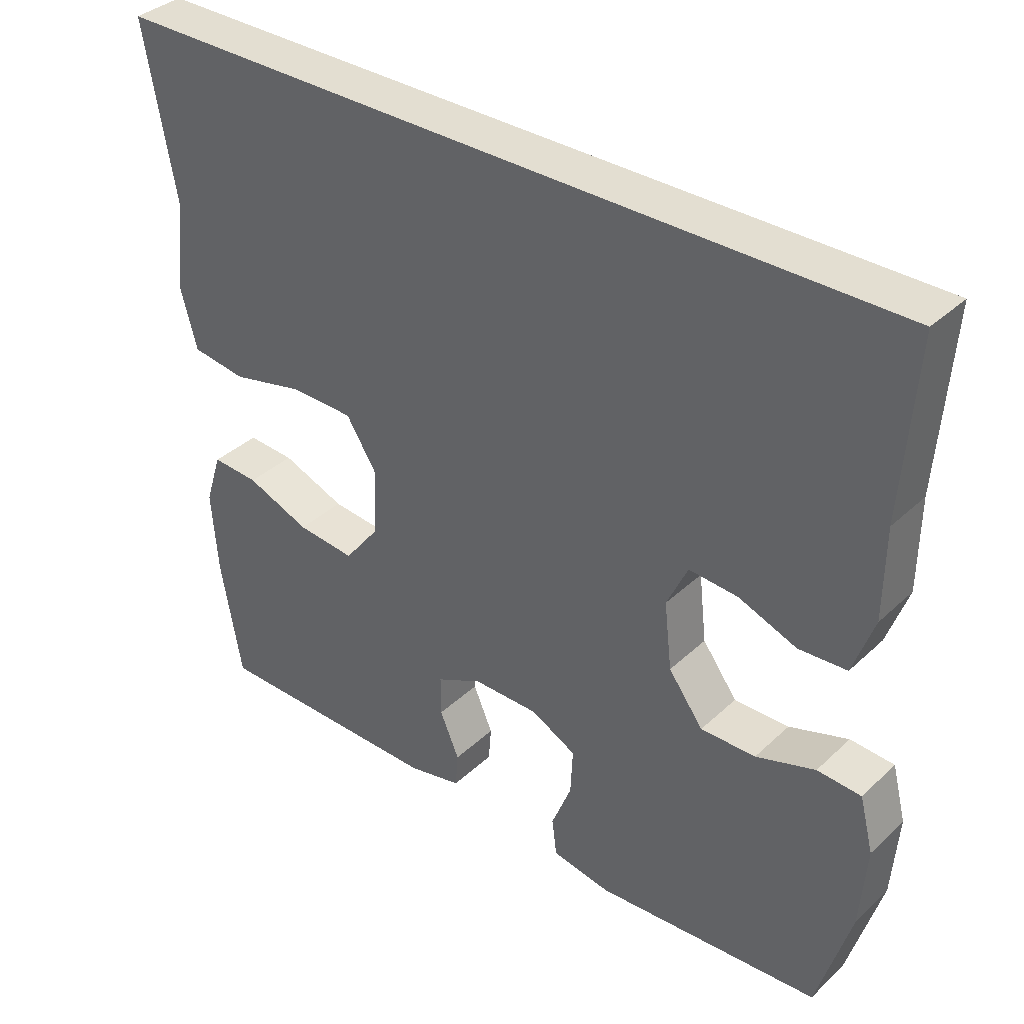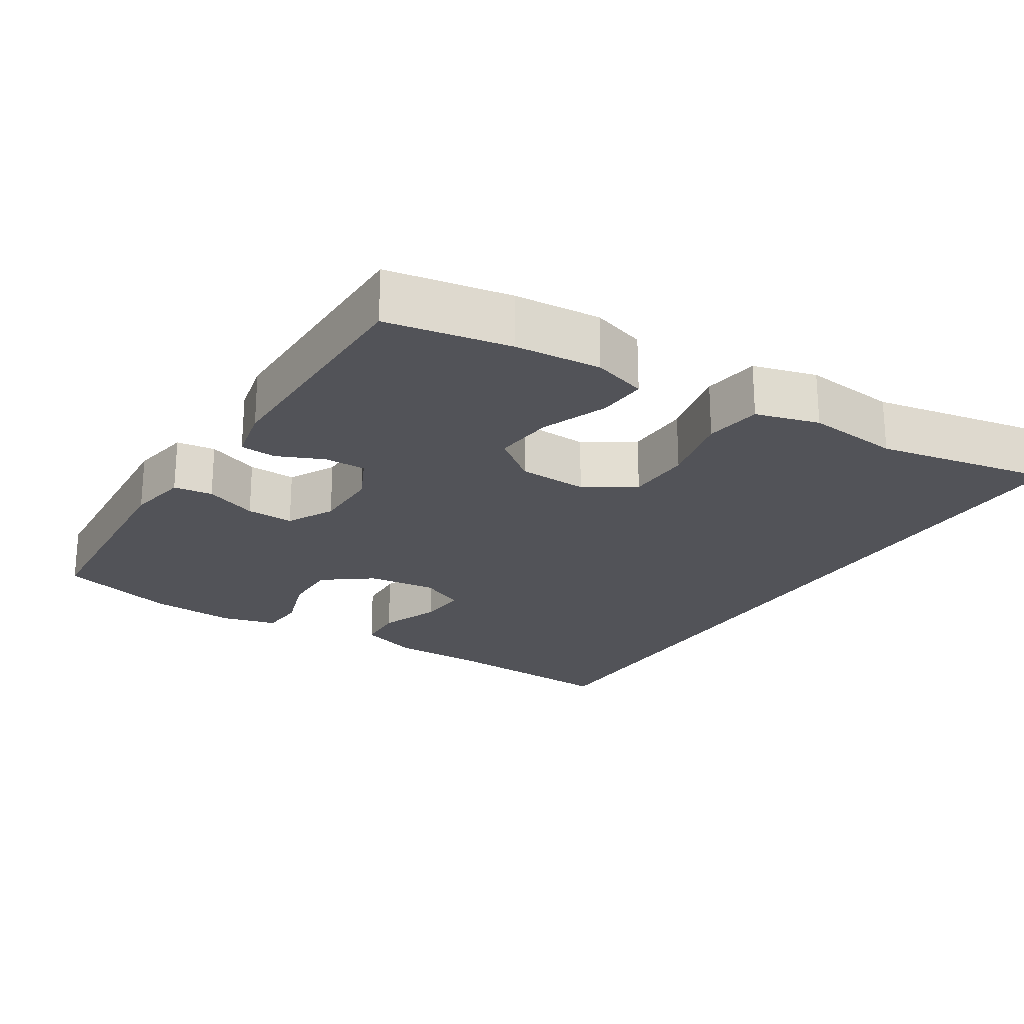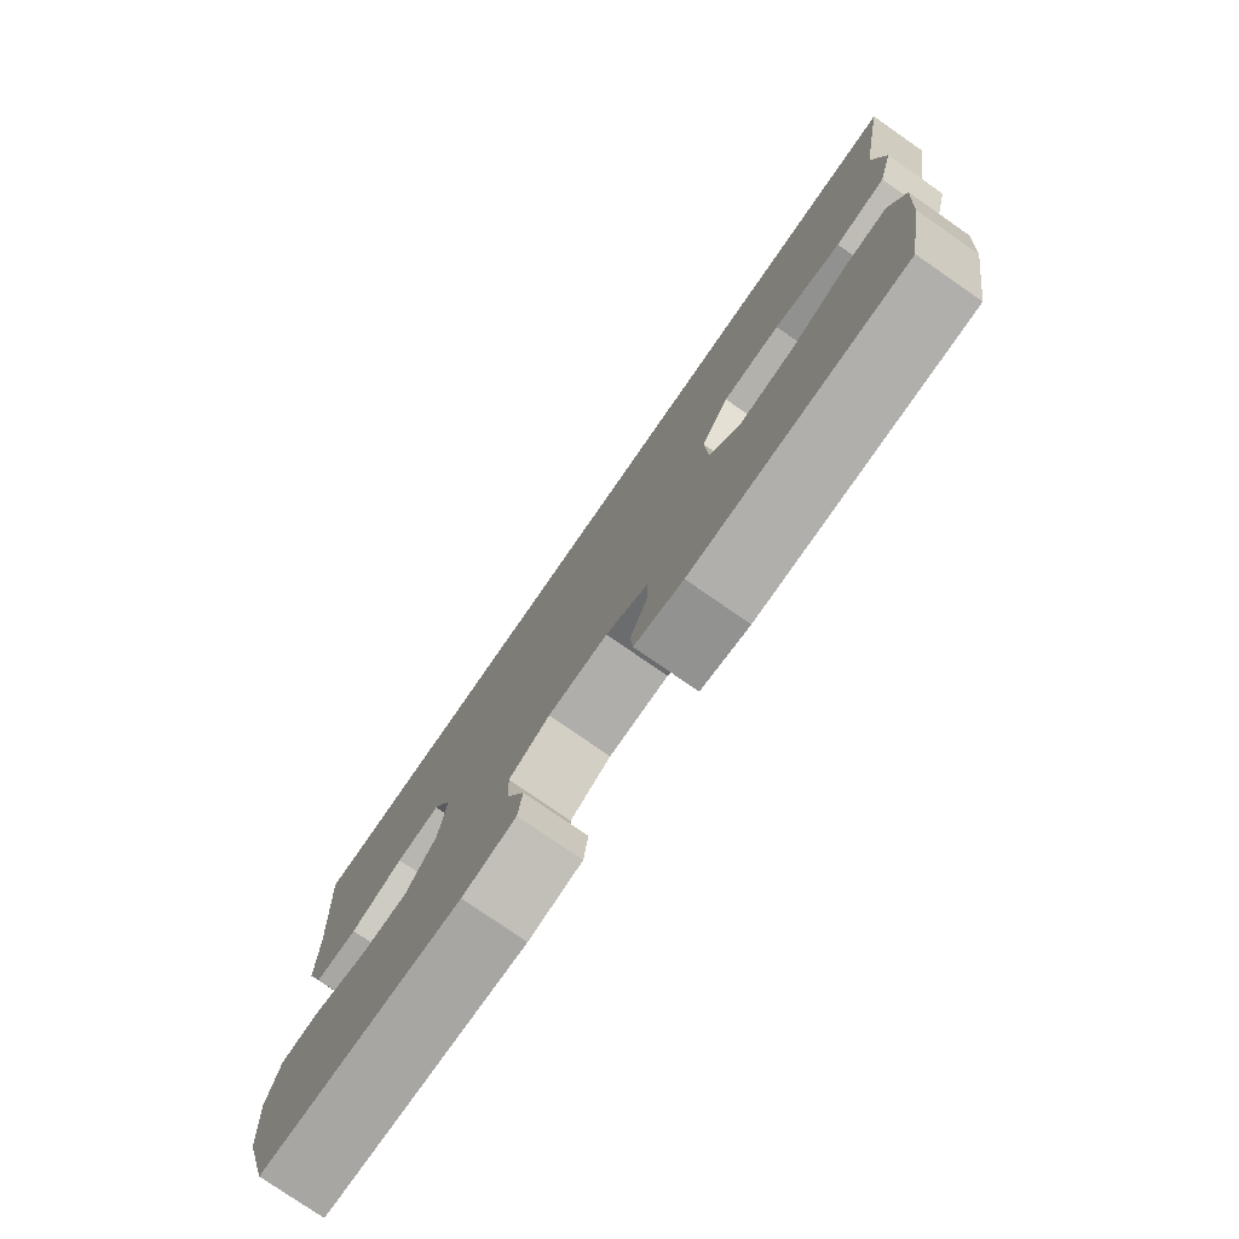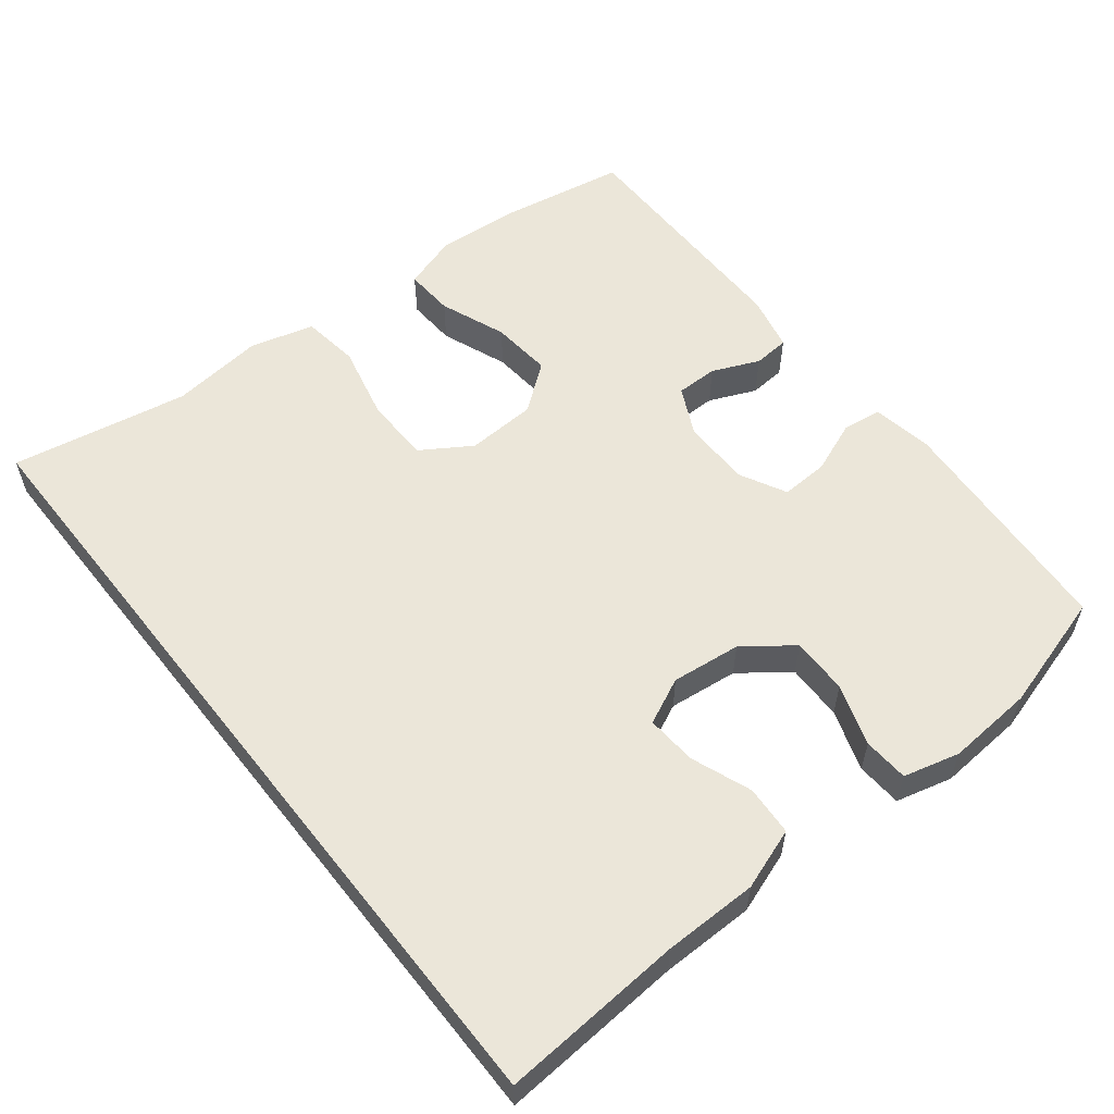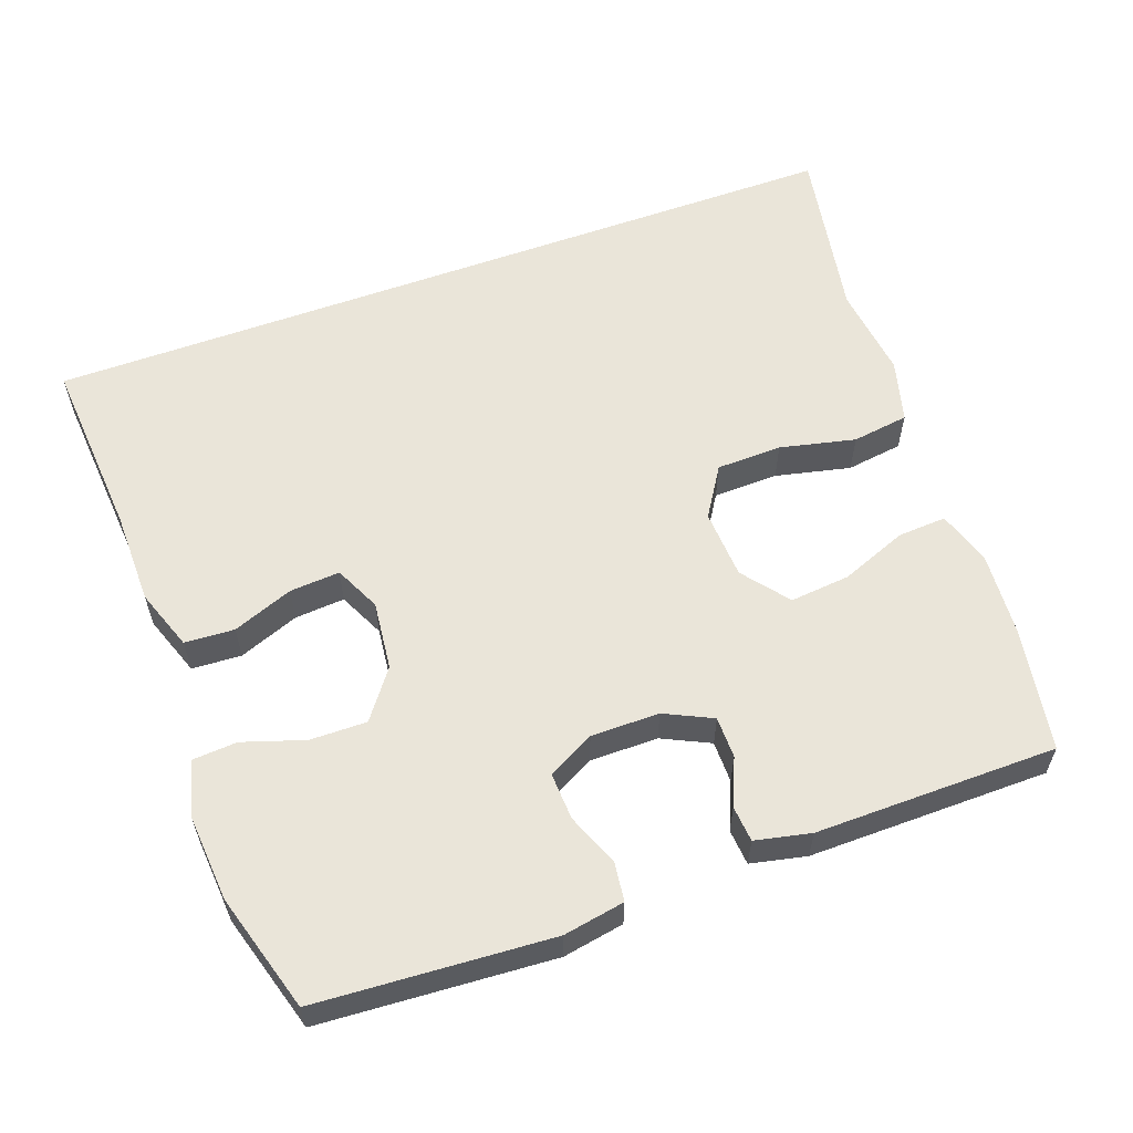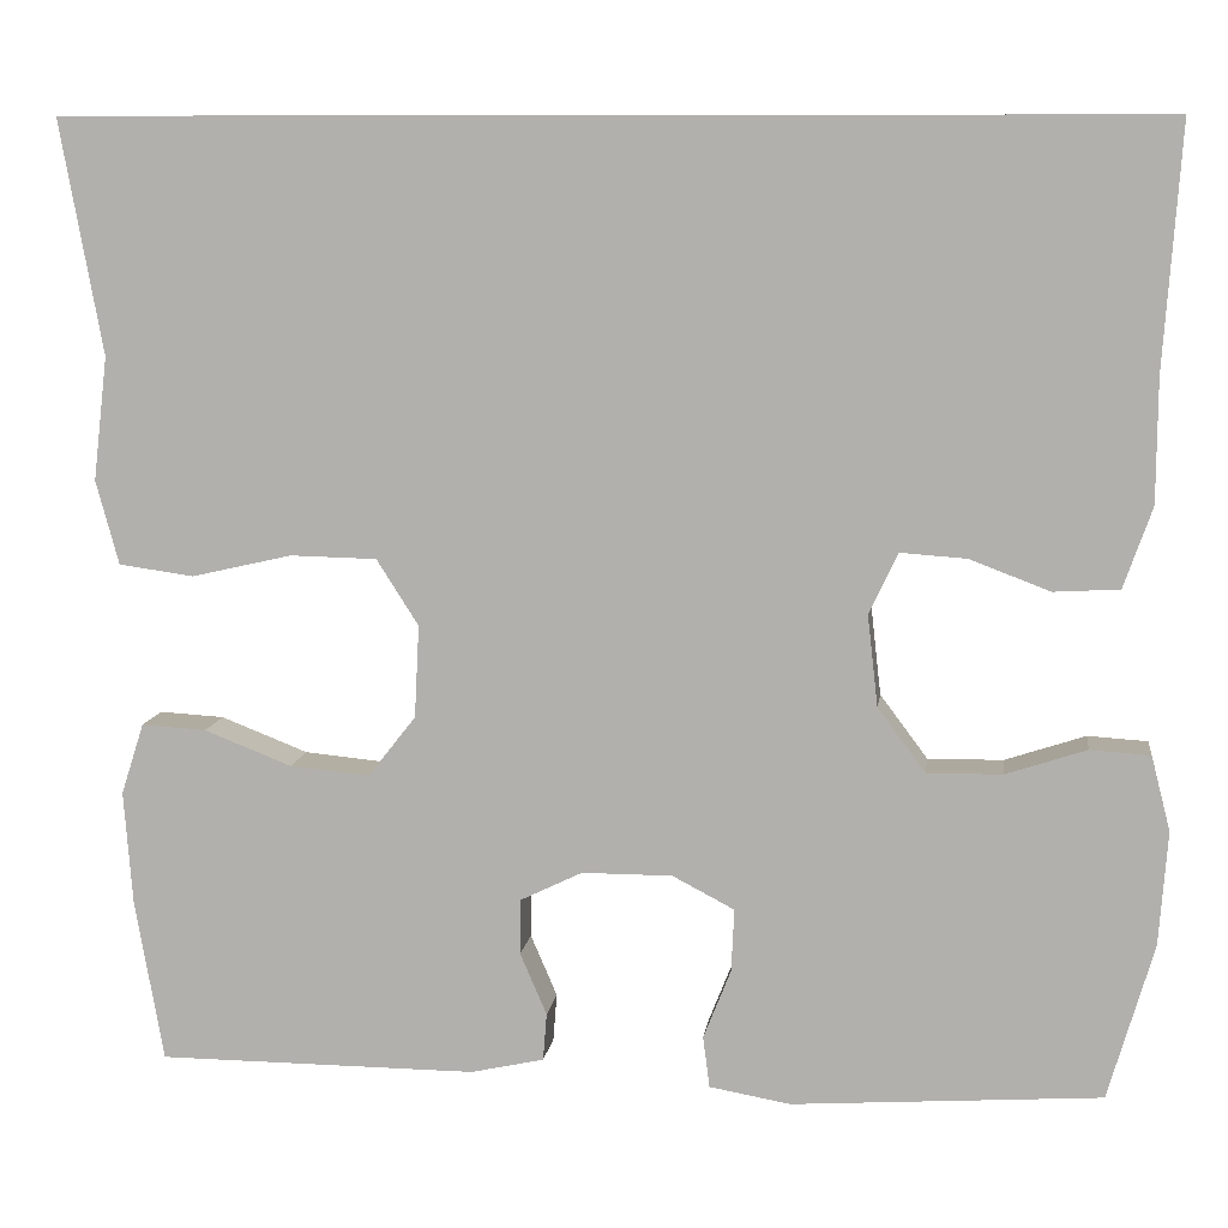
<metadata>
{"format":"obj","ext":"obj","renderer":"f3d","projection":"perspective","resolution":1024,"background":"white","views":[{"elev":36.1,"azim":39.8,"up":"+Z"},{"elev":-22.6,"azim":-122.1,"up":"+Y"},{"elev":-77.8,"azim":-124.7,"up":"+Z"},{"elev":56.9,"azim":51.8,"up":"+Y"},{"elev":58.4,"azim":159.9,"up":"+Y"},{"elev":9.3,"azim":7.7,"up":"+Z"}]}
</metadata>
<code>
v -0.5 0.07 -0.5
v -0.53 0.07 -0.329
v -0.539 0.07 -0.21
v -0.515 0.07 -0.135
v -0.447 0.07 -0.139
v -0.355 0.07 -0.175
v -0.271 0.07 -0.183
v -0.221 0.07 -0.119
v -0.216 0.07 -0.022
v -0.26 0.07 0.047
v -0.351 0.07 0.049
v -0.456 0.07 0.025
v -0.535 0.07 0.036
v -0.559 0.07 0.124
v -0.544 0.07 0.254
v -0.589 0.07 0.5
v 0.551 0.07 0.5
v 0.533 0.07 0.246
v 0.532 0.07 0.116
v 0.502 0.07 0.031
v 0.433 0.07 0.027
v 0.349 0.07 0.059
v 0.279 0.07 0.064
v 0.249 0.07 0
v 0.26 0.07 -0.096
v 0.31 0.07 -0.163
v 0.389 0.07 -0.162
v 0.474 0.07 -0.134
v 0.537 0.07 -0.138
v 0.557 0.07 -0.216
v 0.548 0.07 -0.336
v 0.5 0.07 -0.5
v 0.175 0.07 -0.522
v 0.09 0.07 -0.507
v 0.083 0.07 -0.453
v 0.112 0.07 -0.38
v 0.115 0.07 -0.314
v 0.05 0.07 -0.28
v -0.045 0.07 -0.28
v -0.111 0.07 -0.312
v -0.111 0.07 -0.37
v -0.083 0.07 -0.435
v -0.087 0.07 -0.485
v -0.164 0.07 -0.502
v -0.5 0 -0.5
v -0.53 0 -0.329
v -0.539 0 -0.21
v -0.515 0 -0.135
v -0.447 0 -0.139
v -0.355 0 -0.175
v -0.271 0 -0.183
v -0.221 0 -0.119
v -0.216 0 -0.022
v -0.26 0 0.047
v -0.351 0 0.049
v -0.456 0 0.025
v -0.535 0 0.036
v -0.559 0 0.124
v -0.544 0 0.254
v -0.589 0 0.5
v 0.551 0 0.5
v 0.533 0 0.246
v 0.532 0 0.116
v 0.502 0 0.031
v 0.433 0 0.027
v 0.349 0 0.059
v 0.279 0 0.064
v 0.249 0 0
v 0.26 0 -0.096
v 0.31 0 -0.163
v 0.389 0 -0.162
v 0.474 0 -0.134
v 0.537 0 -0.138
v 0.557 0 -0.216
v 0.548 0 -0.336
v 0.5 0 -0.5
v 0.175 0 -0.522
v 0.09 0 -0.507
v 0.083 0 -0.453
v 0.112 0 -0.38
v 0.115 0 -0.314
v 0.05 0 -0.28
v -0.045 0 -0.28
v -0.111 0 -0.312
v -0.111 0 -0.37
v -0.083 0 -0.435
v -0.087 0 -0.485
v -0.164 0 -0.502
f 4 5 6
f 3 4 6
f 2 3 6
f 1 2 6
f 44 1 6
f 43 44 6
f 42 43 6
f 41 42 6
f 40 41 6 7
f 39 40 7 8
f 38 39 8 9
f 37 38 9 10
f 34 35 36
f 33 34 36
f 32 33 36
f 31 32 36
f 30 31 36
f 29 30 36
f 28 29 36
f 27 28 36
f 26 27 36 37
f 25 26 37 10
f 20 21 22
f 19 20 22
f 18 19 22
f 18 22 23
f 17 18 23
f 16 17 23
f 15 16 23
f 13 14 15
f 12 13 15
f 11 12 15
f 10 11 15 23
f 24 25 10
f 10 23 24
f 50 49 48
f 50 48 47
f 50 47 46
f 50 46 45
f 50 45 88
f 50 88 87
f 50 87 86
f 50 86 85
f 51 50 85 84
f 52 51 84 83
f 53 52 83 82
f 54 53 82 81
f 80 79 78
f 80 78 77
f 80 77 76
f 80 76 75
f 80 75 74
f 80 74 73
f 80 73 72
f 80 72 71
f 81 80 71 70
f 54 81 70 69
f 66 65 64
f 66 64 63
f 66 63 62
f 67 66 62
f 67 62 61
f 67 61 60
f 67 60 59
f 59 58 57
f 59 57 56
f 59 56 55
f 67 59 55 54
f 54 69 68
f 68 67 54
f 1 45 46 2
f 2 46 47 3
f 3 47 48 4
f 4 48 49 5
f 5 49 50 6
f 6 50 51 7
f 7 51 52 8
f 8 52 53 9
f 9 53 54 10
f 10 54 55 11
f 11 55 56 12
f 12 56 57 13
f 13 57 58 14
f 14 58 59 15
f 15 59 60 16
f 16 60 61 17
f 17 61 62 18
f 18 62 63 19
f 19 63 64 20
f 20 64 65 21
f 21 65 66 22
f 22 66 67 23
f 23 67 68 24
f 24 68 69 25
f 25 69 70 26
f 26 70 71 27
f 27 71 72 28
f 28 72 73 29
f 29 73 74 30
f 30 74 75 31
f 31 75 76 32
f 32 76 77 33
f 33 77 78 34
f 34 78 79 35
f 35 79 80 36
f 36 80 81 37
f 37 81 82 38
f 38 82 83 39
f 39 83 84 40
f 40 84 85 41
f 41 85 86 42
f 42 86 87 43
f 43 87 88 44
f 44 88 45 1

</code>
